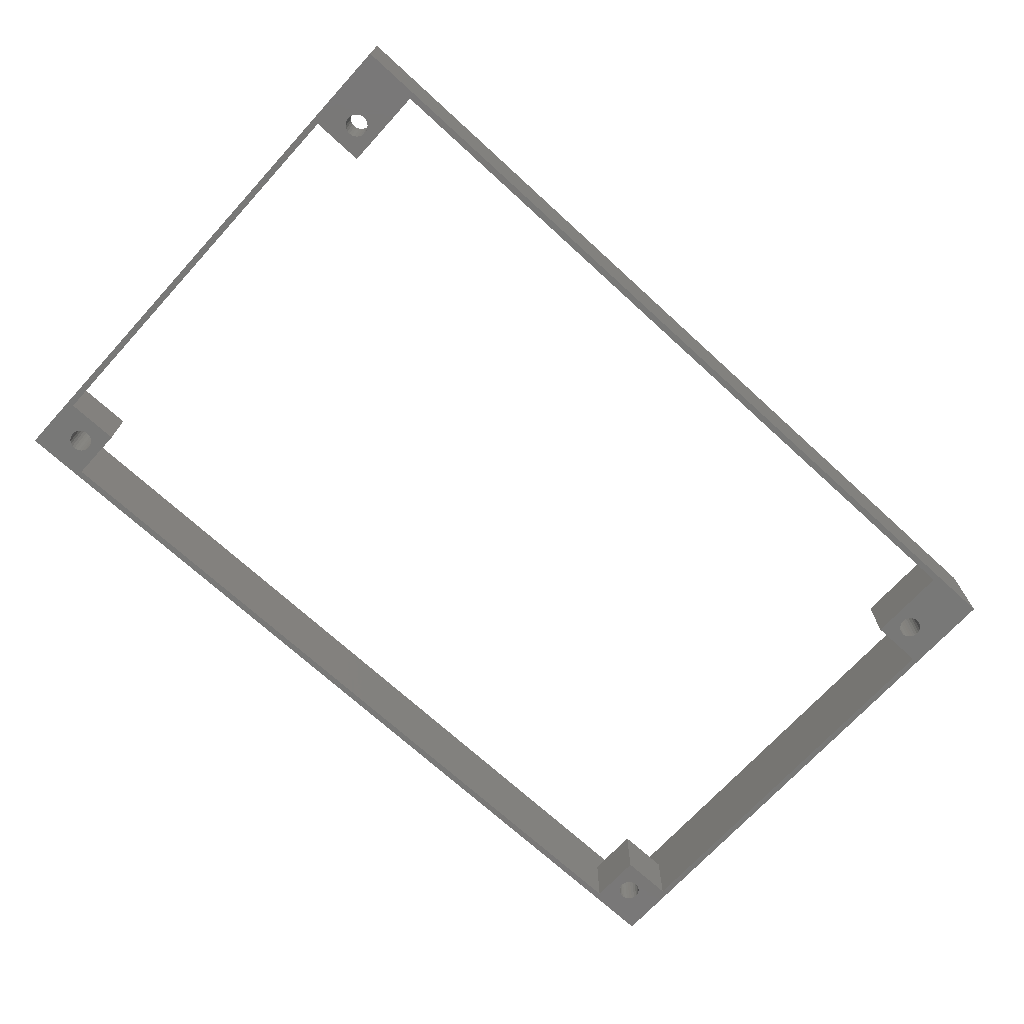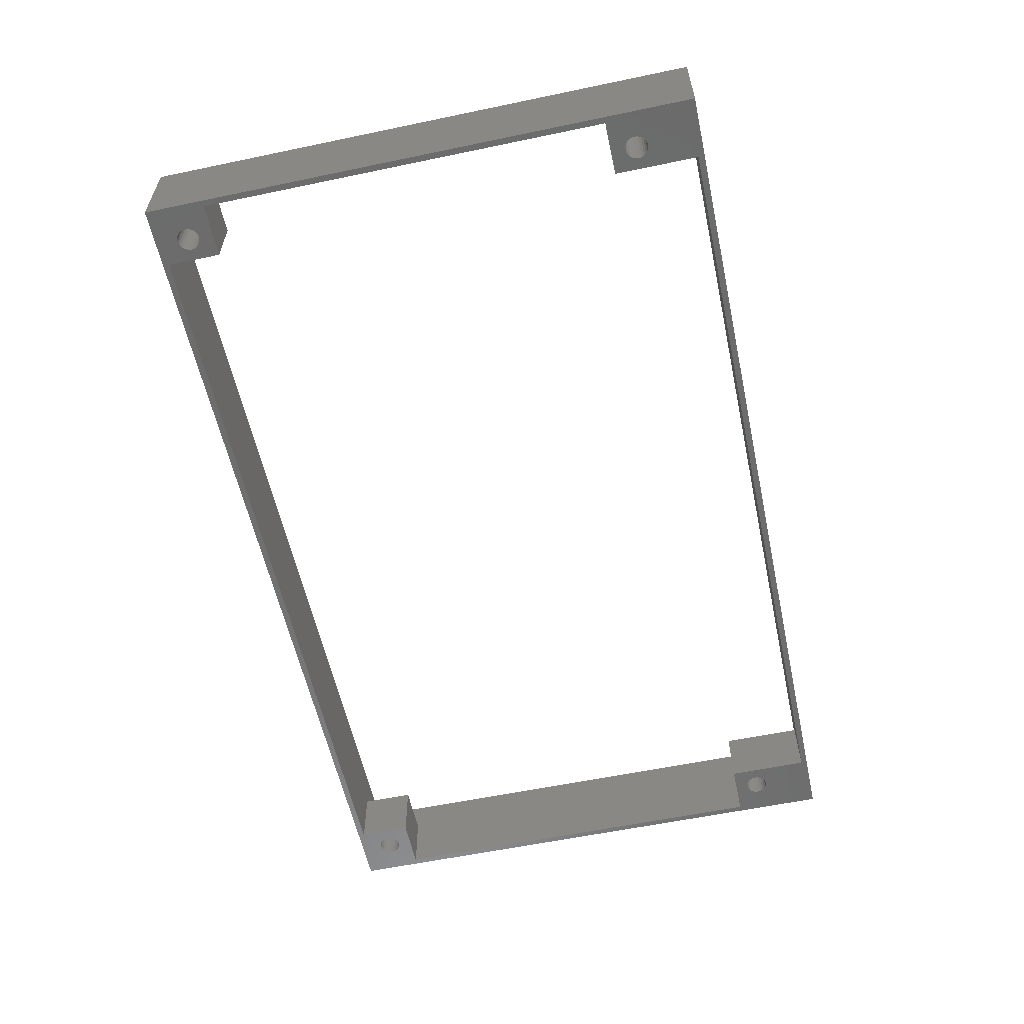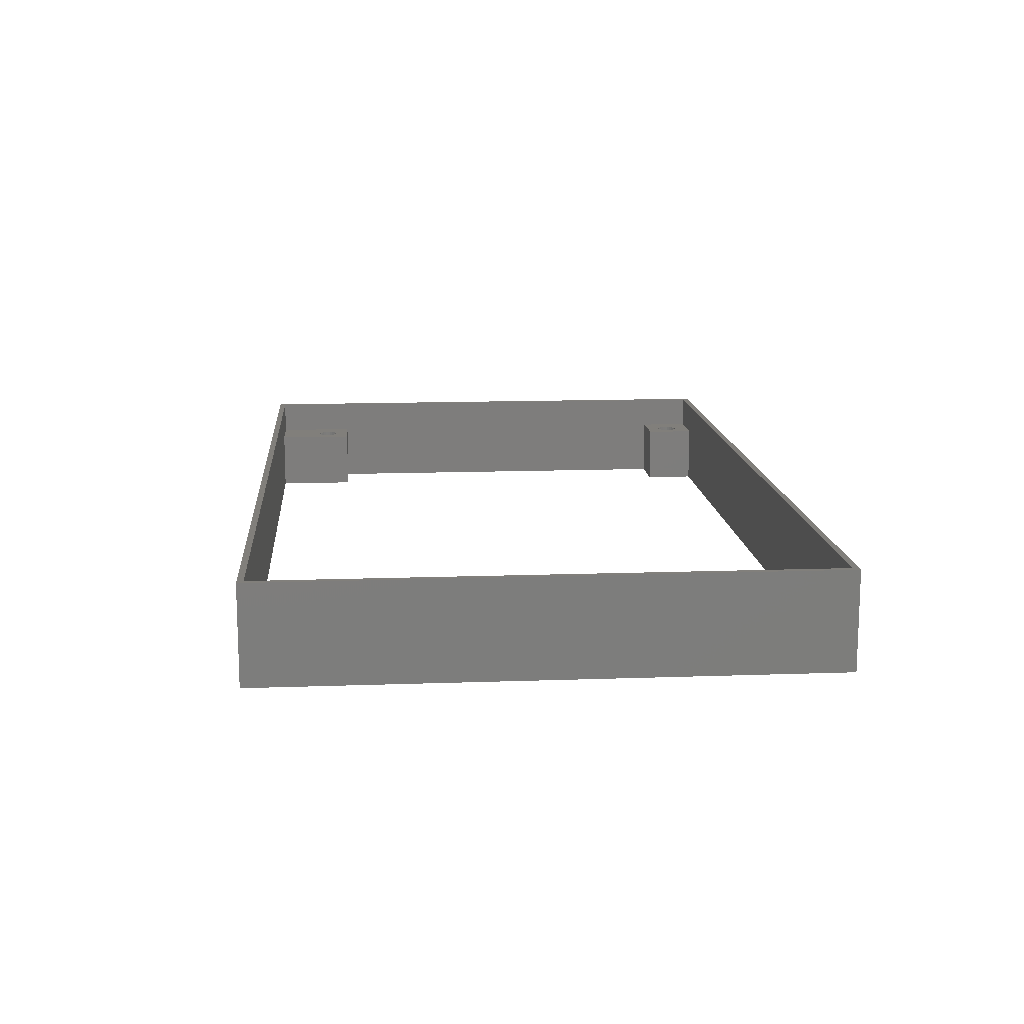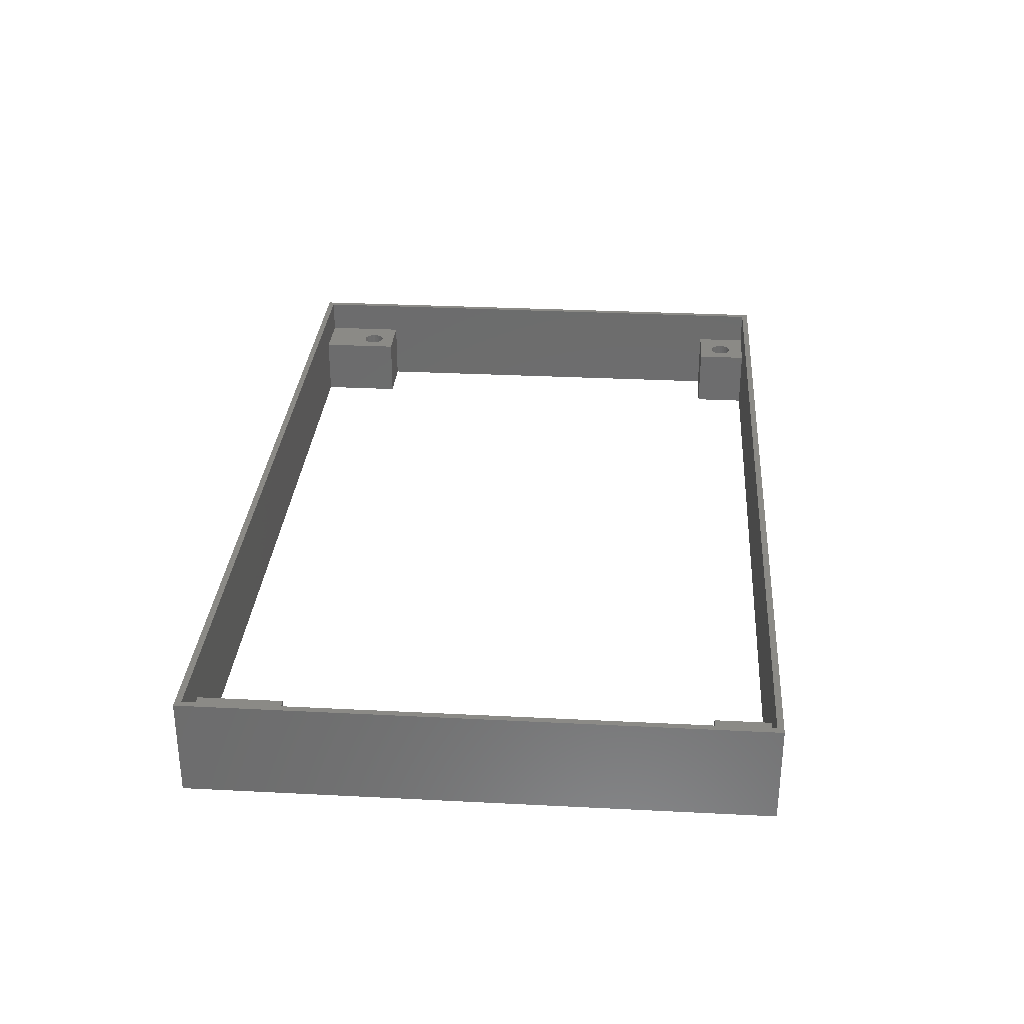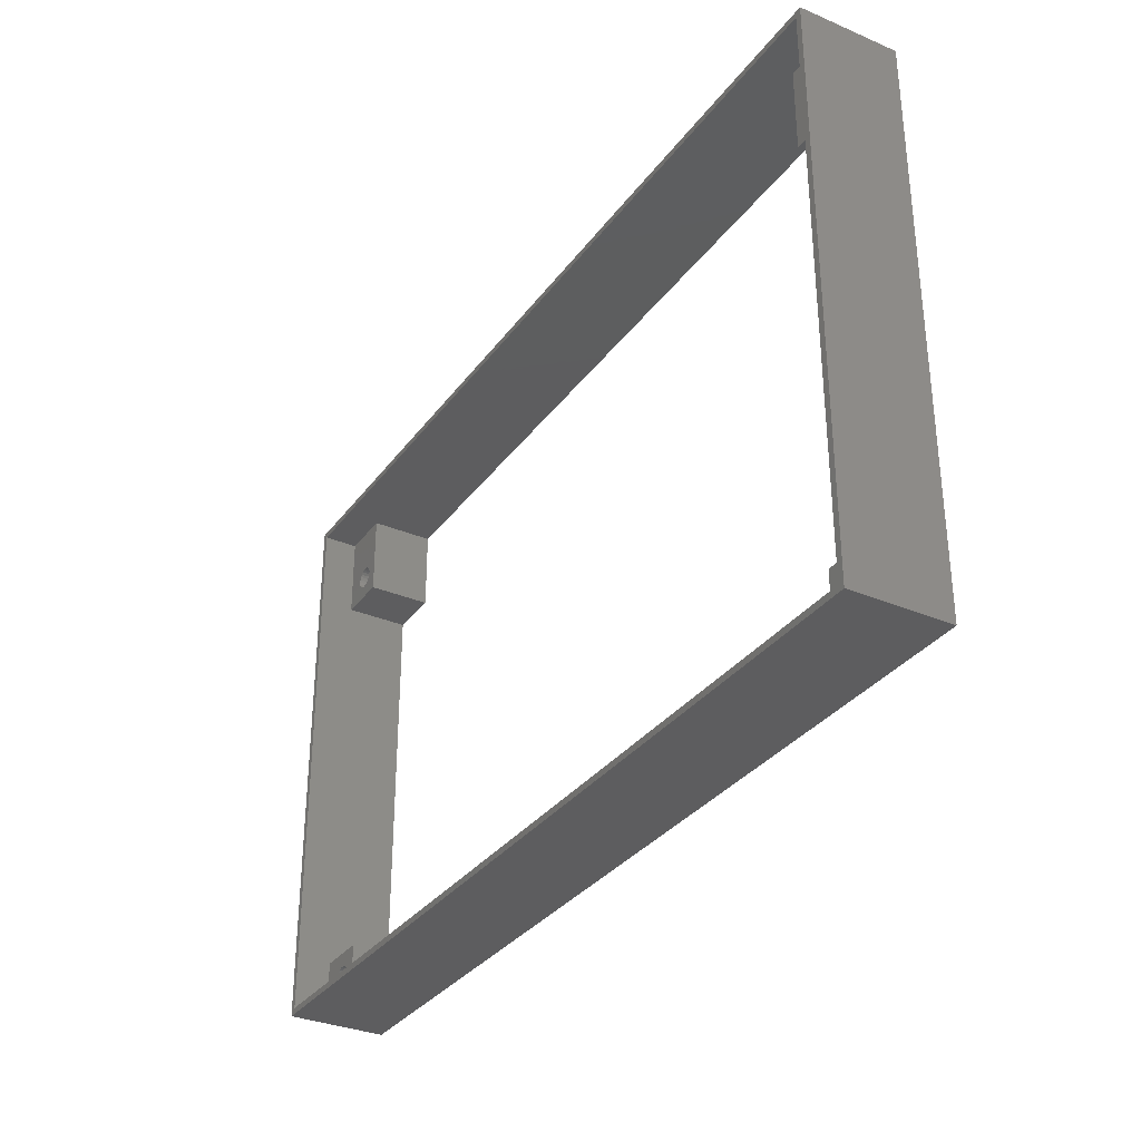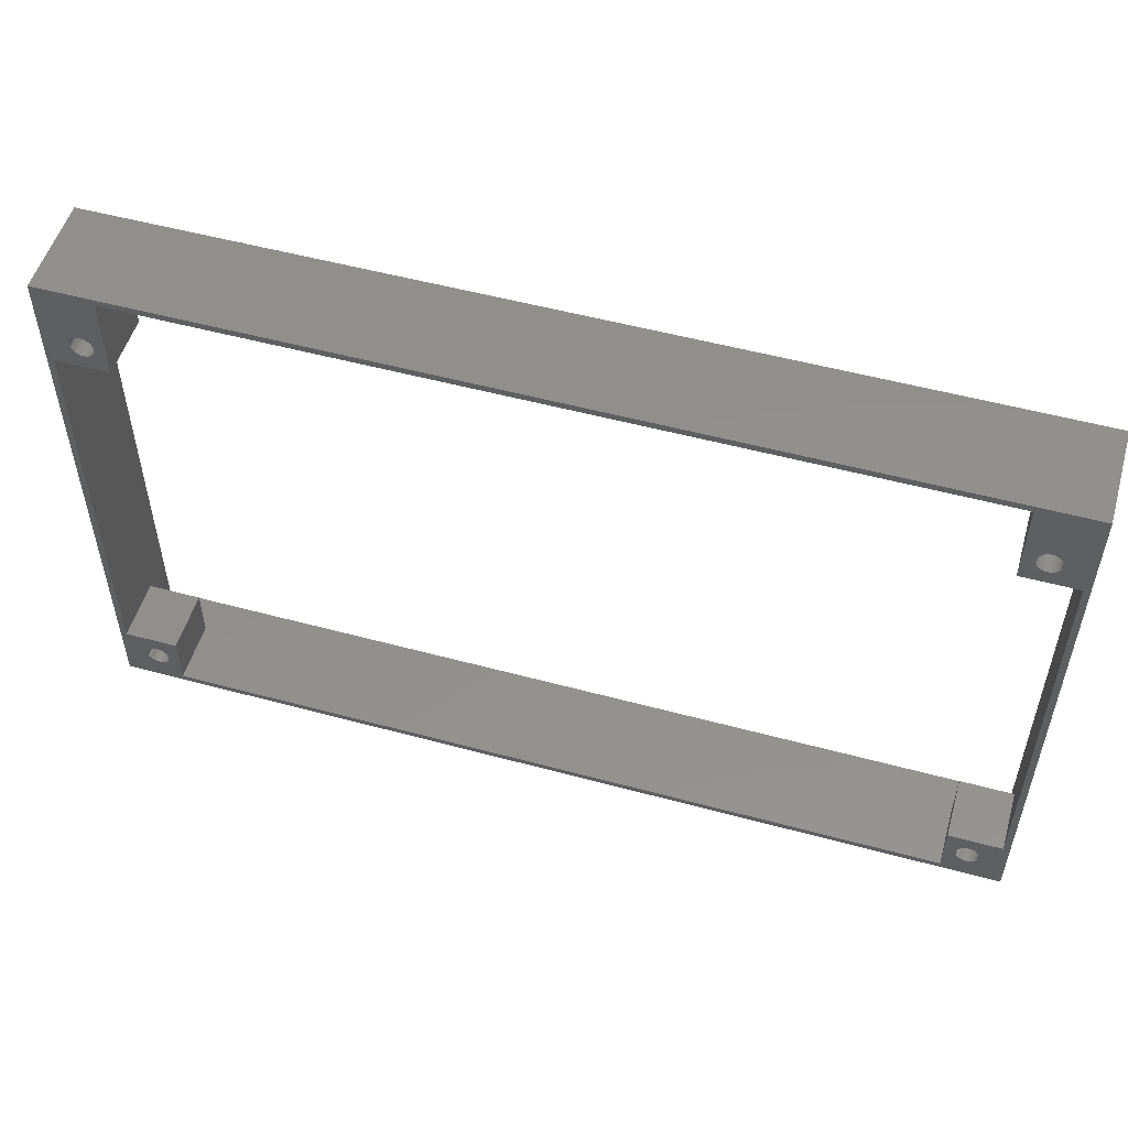
<metadata>
{"format":"stl","ext":"stl","renderer":"f3d","projection":"perspective","resolution":1024,"background":"white","views":[{"elev":-70.9,"azim":137.5,"up":"+Z"},{"elev":-58.4,"azim":102.2,"up":"+Z"},{"elev":13.4,"azim":-94.6,"up":"+Z"},{"elev":30.7,"azim":-85.8,"up":"+Z"},{"elev":-32.6,"azim":59.6,"up":"+Y"},{"elev":52.9,"azim":-163.8,"up":"+Y"}]}
</metadata>
<code>
# stl→obj: 232 verts, 480 faces
v -1 88 5.46
v -1 -1 -10
v -1 -1 5.46
v -1 88 -10
v 1.128e-14 8.5 0
v 8.5 8.5 -10
v 1.128e-14 8.5 -10
v 8.5 8.5 0
v 1.128e-14 0 0
v 3.341 3.5 0
v 3.627 3.127 0
v 4 2.841 0
v 8.5 0 0
v 3.161 3.934 0
v 3.1 4.4 0
v 4.434 2.661 0
v 4.9 2.6 0
v 5.366 2.661 0
v 5.8 2.841 0
v 6.173 3.127 0
v 6.459 3.5 0
v 6.639 3.934 0
v 6.7 4.4 0
v 4 5.959 0
v 3.627 5.673 0
v 3.341 5.3 0
v 3.161 4.866 0
v 4.434 6.139 0
v 4.9 6.2 0
v 5.366 6.139 0
v 5.8 5.959 0
v 6.173 5.673 0
v 6.459 5.3 0
v 6.639 4.866 0
v 8.5 0 -10
v 8.5 73.87 0
v 0 73.87 -10
v 8.5 73.87 -10
v 1.128e-14 73.87 0
v 3.161 77.33 0
v 1.128e-14 87 0
v 3.341 76.9 0
v 3.627 76.53 0
v 4 76.24 0
v 3.1 77.8 0
v 4.434 76.06 0
v 4.9 76 0
v 5.366 76.06 0
v 5.8 76.24 0
v 6.173 76.53 0
v 6.459 76.9 0
v 6.639 77.33 0
v 6.7 77.8 0
v 3.341 78.7 0
v 8.5 87 0
v 3.161 78.27 0
v 3.627 79.07 0
v 4 79.36 0
v 4.434 79.54 0
v 4.9 79.6 0
v 5.366 79.54 0
v 5.8 79.36 0
v 6.173 79.07 0
v 6.459 78.7 0
v 6.639 78.27 0
v 8.5 87 -10
v 1.128e-14 0 5.46
v 1.128e-14 87 5.46
v 142 87 5.46
v 133.5 87 0
v 142 87 0
v 133.5 87 -10
v 133.5 73.7 0
v 135.4 77.33 0
v 135.5 76.9 0
v 135.8 76.53 0
v 136.2 76.24 0
v 142 73.7 0
v 135.3 77.8 0
v 136.6 76.06 0
v 137.1 76 0
v 137.6 76.06 0
v 138 76.24 0
v 138.4 76.53 0
v 138.7 76.9 0
v 138.8 77.33 0
v 138.9 77.8 0
v 135.8 79.07 0
v 135.5 78.7 0
v 135.4 78.27 0
v 136.2 79.36 0
v 136.6 79.54 0
v 137.1 79.6 0
v 137.6 79.54 0
v 138 79.36 0
v 138.4 79.07 0
v 138.7 78.7 0
v 138.8 78.27 0
v 133.5 73.7 -10
v 142 73.7 -10
v 3.161 4.866 -10
v 3.1 4.4 -10
v 3.341 5.3 -10
v 3.627 5.673 -10
v 4 5.959 -10
v 4.434 6.139 -10
v 4.9 6.2 -10
v 5.366 6.139 -10
v 5.8 5.959 -10
v 6.173 5.673 -10
v 6.459 5.3 -10
v 6.639 4.866 -10
v 6.7 4.4 -10
v 4 76.24 -10
v 3.627 76.53 -10
v 3.341 76.9 -10
v 3.161 77.33 -10
v 3.1 77.8 -10
v 4.434 76.06 -10
v 4.9 76 -10
v 5.366 76.06 -10
v 5.8 76.24 -10
v 6.173 76.53 -10
v 6.459 76.9 -10
v 6.639 77.33 -10
v 6.7 77.8 -10
v 133.5 8.5 -10
v 135.4 4.866 -10
v 133.5 0 -10
v 135.5 5.3 -10
v 135.8 5.673 -10
v 136.2 5.959 -10
v 142 8.5 -10
v 135.3 4.4 -10
v 136.6 6.139 -10
v 137.1 6.2 -10
v 137.6 6.139 -10
v 138 5.959 -10
v 138.4 5.673 -10
v 138.7 5.3 -10
v 138.8 4.866 -10
v 138.9 4.4 -10
v 143 88 -10
v 3.341 78.7 -10
v 3.161 78.27 -10
v 3.627 79.07 -10
v 4 79.36 -10
v 4.434 79.54 -10
v 4.9 79.6 -10
v 5.366 79.54 -10
v 5.8 79.36 -10
v 6.173 79.07 -10
v 6.459 78.7 -10
v 6.639 78.27 -10
v 135.8 79.07 -10
v 135.5 78.7 -10
v 135.4 78.27 -10
v 135.3 77.8 -10
v 136.2 79.36 -10
v 136.6 79.54 -10
v 137.1 79.6 -10
v 137.6 79.54 -10
v 138 79.36 -10
v 138.4 79.07 -10
v 138.7 78.7 -10
v 138.8 78.27 -10
v 138.9 77.8 -10
v 143 -1 -10
v 4 2.841 -10
v 3.627 3.127 -10
v 3.341 3.5 -10
v 3.161 3.934 -10
v 4.434 2.661 -10
v 4.9 2.6 -10
v 5.366 2.661 -10
v 5.8 2.841 -10
v 6.173 3.127 -10
v 6.459 3.5 -10
v 6.639 3.934 -10
v 136.2 2.841 -10
v 135.8 3.127 -10
v 135.5 3.5 -10
v 135.4 3.934 -10
v 136.6 2.661 -10
v 137.1 2.6 -10
v 137.6 2.661 -10
v 138 2.841 -10
v 138.4 3.127 -10
v 138.7 3.5 -10
v 138.8 3.934 -10
v 136.2 76.24 -10
v 135.8 76.53 -10
v 135.5 76.9 -10
v 135.4 77.33 -10
v 136.6 76.06 -10
v 137.1 76 -10
v 137.6 76.06 -10
v 138 76.24 -10
v 138.4 76.53 -10
v 138.7 76.9 -10
v 138.8 77.33 -10
v 143 -1 5.46
v 143 88 5.46
v 142 0 5.46
v 142 0 0
v 142 8.5 0
v 133.5 0 0
v 135.4 3.934 0
v 133.5 8.5 0
v 135.5 3.5 0
v 135.8 3.127 0
v 136.2 2.841 0
v 135.3 4.4 0
v 136.6 2.661 0
v 137.1 2.6 0
v 137.6 2.661 0
v 138 2.841 0
v 138.4 3.127 0
v 138.7 3.5 0
v 138.8 3.934 0
v 138.9 4.4 0
v 136.2 5.959 0
v 135.8 5.673 0
v 135.5 5.3 0
v 135.4 4.866 0
v 136.6 6.139 0
v 137.1 6.2 0
v 137.6 6.139 0
v 138 5.959 0
v 138.4 5.673 0
v 138.7 5.3 0
v 138.8 4.866 0
f 1 2 3
f 2 1 4
f 5 6 7
f 6 5 8
f 9 10 5
f 10 9 11
f 11 9 12
f 12 9 13
f 5 10 14
f 5 14 15
f 12 13 16
f 16 13 17
f 17 13 18
f 18 13 19
f 19 13 20
f 20 13 21
f 21 13 22
f 22 13 23
f 5 24 8
f 24 5 25
f 25 5 26
f 26 5 27
f 27 5 15
f 8 24 28
f 8 28 29
f 8 29 30
f 8 30 31
f 8 31 32
f 8 32 33
f 8 33 34
f 8 34 23
f 8 23 13
f 6 13 35
f 13 6 8
f 36 37 38
f 37 36 39
f 39 40 41
f 40 39 42
f 42 39 43
f 43 39 44
f 44 39 36
f 41 40 45
f 44 36 46
f 46 36 47
f 47 36 48
f 48 36 49
f 49 36 50
f 50 36 51
f 51 36 52
f 52 36 53
f 41 54 55
f 54 41 56
f 56 41 45
f 55 54 57
f 55 57 58
f 55 58 59
f 55 59 60
f 55 60 61
f 55 61 62
f 55 62 63
f 55 63 64
f 55 64 65
f 55 65 53
f 55 53 36
f 66 36 38
f 36 66 55
f 37 5 7
f 5 67 9
f 67 5 68
f 68 5 39
f 39 5 37
f 68 39 41
f 69 70 71
f 70 69 55
f 55 69 41
f 41 69 68
f 72 55 66
f 55 72 70
f 73 74 70
f 74 73 75
f 75 73 76
f 76 73 77
f 77 73 78
f 70 74 79
f 77 78 80
f 80 78 81
f 81 78 82
f 82 78 83
f 83 78 84
f 84 78 85
f 85 78 86
f 86 78 87
f 70 88 71
f 88 70 89
f 89 70 90
f 90 70 79
f 71 88 91
f 71 91 92
f 71 92 93
f 71 93 94
f 71 94 95
f 71 95 96
f 71 96 97
f 71 97 98
f 71 98 87
f 71 87 78
f 70 99 73
f 99 70 72
f 78 99 100
f 99 78 73
f 7 101 102
f 101 7 103
f 103 7 104
f 104 7 105
f 105 7 6
f 105 6 106
f 106 6 107
f 107 6 108
f 108 6 109
f 109 6 110
f 110 6 111
f 111 6 112
f 112 6 113
f 37 114 38
f 114 37 115
f 115 37 116
f 116 37 117
f 117 37 118
f 38 114 119
f 38 119 120
f 38 120 121
f 38 121 122
f 38 122 123
f 38 123 124
f 38 124 125
f 38 125 126
f 38 126 66
f 127 128 129
f 128 127 130
f 130 127 131
f 131 127 132
f 132 127 133
f 129 128 134
f 132 133 135
f 135 133 136
f 136 133 137
f 137 133 138
f 138 133 139
f 139 133 140
f 140 133 141
f 141 133 142
f 4 37 2
f 37 4 66
f 66 4 143
f 37 66 144
f 37 144 145
f 37 145 118
f 144 66 146
f 146 66 147
f 147 66 148
f 148 66 149
f 149 66 150
f 150 66 151
f 151 66 152
f 152 66 153
f 153 66 154
f 154 66 126
f 66 143 72
f 72 143 155
f 72 155 156
f 72 156 157
f 72 157 99
f 99 157 158
f 155 143 159
f 159 143 160
f 160 143 161
f 161 143 162
f 162 143 163
f 163 143 164
f 164 143 165
f 165 143 166
f 166 143 167
f 167 143 100
f 100 143 133
f 2 35 168
f 35 2 169
f 169 2 170
f 170 2 171
f 171 2 7
f 7 2 37
f 171 7 172
f 172 7 102
f 35 169 173
f 35 173 174
f 35 174 175
f 35 175 176
f 35 176 177
f 35 177 178
f 35 178 179
f 35 179 113
f 35 113 6
f 168 35 129
f 168 129 180
f 180 129 181
f 181 129 182
f 182 129 183
f 183 129 134
f 168 180 184
f 168 184 185
f 168 185 186
f 168 186 187
f 168 187 188
f 168 188 189
f 168 189 190
f 168 190 142
f 168 142 133
f 168 133 143
f 99 191 100
f 191 99 192
f 192 99 193
f 193 99 194
f 194 99 158
f 100 191 195
f 100 195 196
f 100 196 197
f 100 197 198
f 100 198 199
f 100 199 200
f 100 200 201
f 100 201 167
f 143 202 168
f 202 143 203
f 168 3 2
f 3 168 202
f 1 143 4
f 143 1 203
f 3 67 1
f 67 3 202
f 67 202 204
f 204 202 69
f 1 68 203
f 68 1 67
f 203 68 69
f 203 69 202
f 69 205 204
f 205 69 206
f 206 69 133
f 133 69 78
f 78 69 71
f 100 133 78
f 67 13 9
f 13 67 207
f 207 67 205
f 205 67 204
f 13 129 35
f 129 13 207
f 207 208 209
f 208 207 210
f 210 207 211
f 211 207 212
f 212 207 205
f 209 208 213
f 212 205 214
f 214 205 215
f 215 205 216
f 216 205 217
f 217 205 218
f 218 205 219
f 219 205 220
f 220 205 221
f 209 222 206
f 222 209 223
f 223 209 224
f 224 209 225
f 225 209 213
f 206 222 226
f 206 226 227
f 206 227 228
f 206 228 229
f 206 229 230
f 206 230 231
f 206 231 232
f 206 232 221
f 206 221 205
f 209 133 127
f 133 209 206
f 209 129 207
f 129 209 127
f 12 173 169
f 173 12 16
f 11 169 170
f 169 11 12
f 102 14 172
f 14 102 15
f 101 15 102
f 15 101 27
f 171 11 170
f 11 171 10
f 17 175 174
f 175 17 18
f 18 176 175
f 176 18 19
f 16 174 173
f 174 16 17
f 103 27 101
f 27 103 26
f 172 10 171
f 10 172 14
f 24 104 105
f 104 24 25
f 28 105 106
f 105 28 24
f 104 26 103
f 26 104 25
f 30 107 108
f 107 30 29
f 31 108 109
f 108 31 30
f 19 177 176
f 177 19 20
f 21 177 20
f 177 21 178
f 22 178 21
f 178 22 179
f 23 179 22
f 179 23 113
f 34 113 23
f 113 34 112
f 29 106 107
f 106 29 28
f 32 109 110
f 109 32 31
f 32 111 33
f 111 32 110
f 33 112 34
f 112 33 111
f 222 131 132
f 131 222 223
f 130 223 224
f 223 130 131
f 128 224 225
f 224 128 130
f 216 187 186
f 187 216 217
f 217 188 187
f 188 217 218
f 219 188 218
f 188 219 189
f 214 185 184
f 185 214 215
f 215 186 185
f 186 215 216
f 231 141 232
f 141 231 140
f 230 140 231
f 140 230 139
f 226 132 135
f 132 226 222
f 181 212 180
f 212 181 211
f 212 184 180
f 184 212 214
f 228 136 137
f 136 228 227
f 227 135 136
f 135 227 226
f 229 137 138
f 137 229 228
f 139 229 138
f 229 139 230
f 182 208 210
f 208 182 183
f 181 210 211
f 210 181 182
f 128 213 134
f 213 128 225
f 221 190 220
f 190 221 142
f 232 142 221
f 142 232 141
f 220 189 219
f 189 220 190
f 134 208 183
f 208 134 213
f 97 166 98
f 166 97 165
f 98 167 87
f 167 98 166
f 192 75 76
f 75 192 193
f 193 74 75
f 74 193 194
f 157 79 158
f 79 157 90
f 158 74 194
f 74 158 79
f 82 198 197
f 198 82 83
f 83 199 198
f 199 83 84
f 92 159 160
f 159 92 91
f 91 155 159
f 155 91 88
f 84 200 199
f 200 84 85
f 76 191 192
f 191 76 77
f 156 88 89
f 88 156 155
f 95 162 163
f 162 95 94
f 94 161 162
f 161 94 93
f 85 201 200
f 201 85 86
f 97 164 165
f 164 97 96
f 93 160 161
f 160 93 92
f 96 163 164
f 163 96 95
f 87 201 86
f 201 87 167
f 80 196 195
f 196 80 81
f 81 197 196
f 197 81 82
f 157 89 90
f 89 157 156
f 77 195 191
f 195 77 80
f 43 114 115
f 114 43 44
f 116 43 115
f 43 116 42
f 58 146 147
f 146 58 57
f 146 54 144
f 54 146 57
f 144 56 145
f 56 144 54
f 145 45 118
f 45 145 56
f 64 152 153
f 152 64 63
f 63 151 152
f 151 63 62
f 117 42 116
f 42 117 40
f 59 147 148
f 147 59 58
f 46 120 119
f 120 46 47
f 47 121 120
f 121 47 48
f 64 154 65
f 154 64 153
f 118 40 117
f 40 118 45
f 48 122 121
f 122 48 49
f 49 123 122
f 123 49 50
f 51 123 50
f 123 51 124
f 52 124 51
f 124 52 125
f 53 125 52
f 125 53 126
f 61 149 150
f 149 61 60
f 60 148 149
f 148 60 59
f 114 46 119
f 46 114 44
f 65 126 53
f 126 65 154
f 151 61 150
f 61 151 62

</code>
